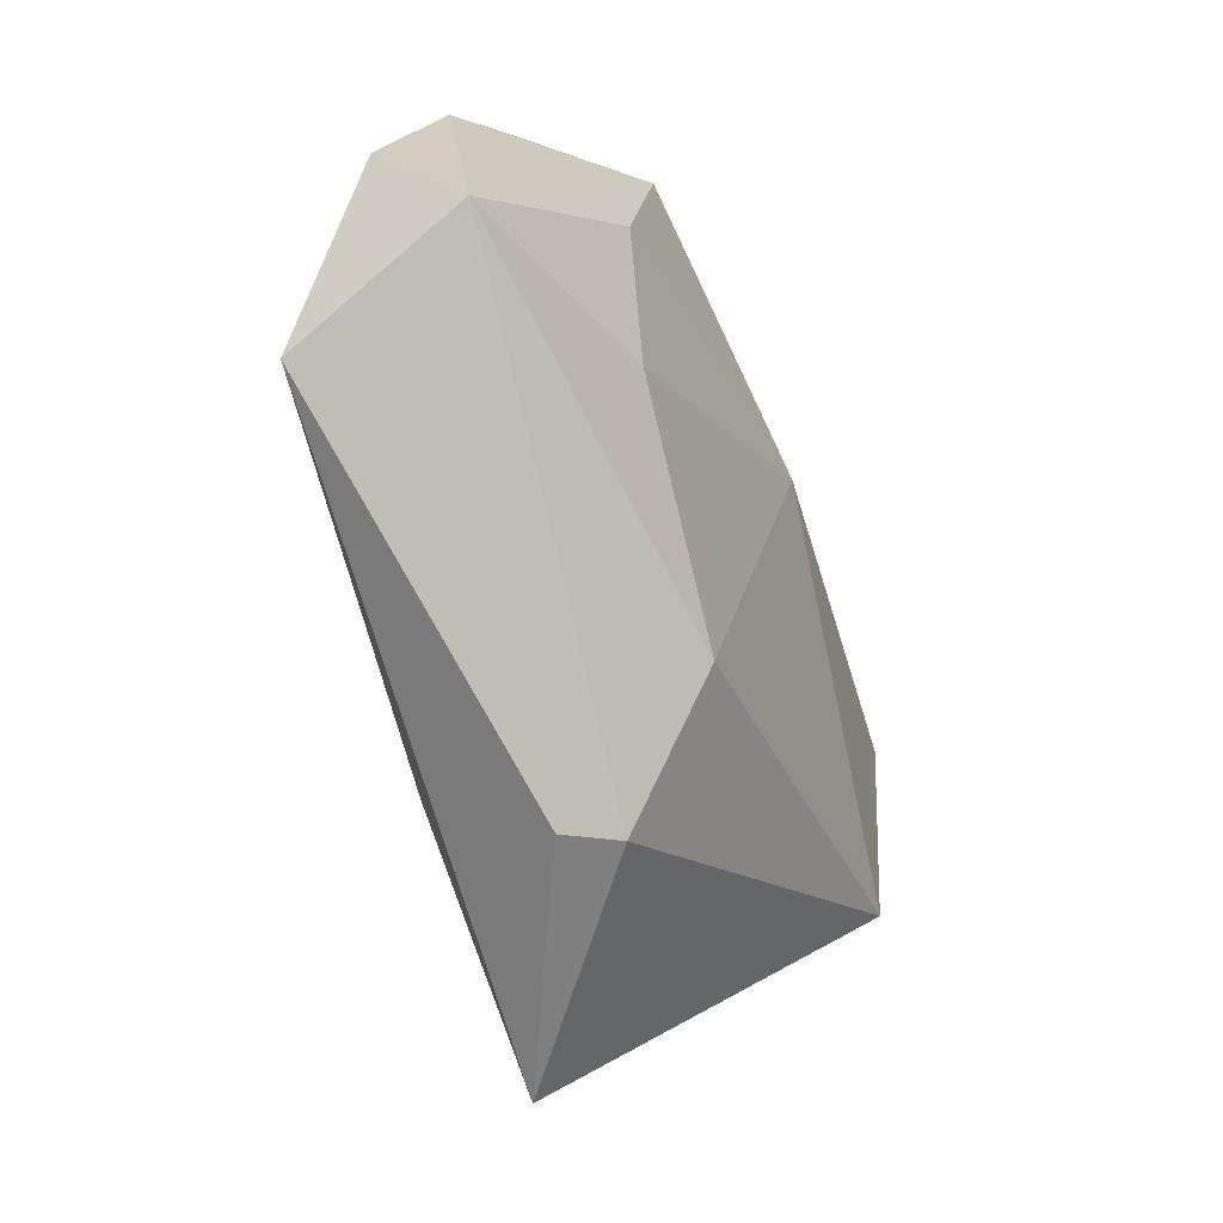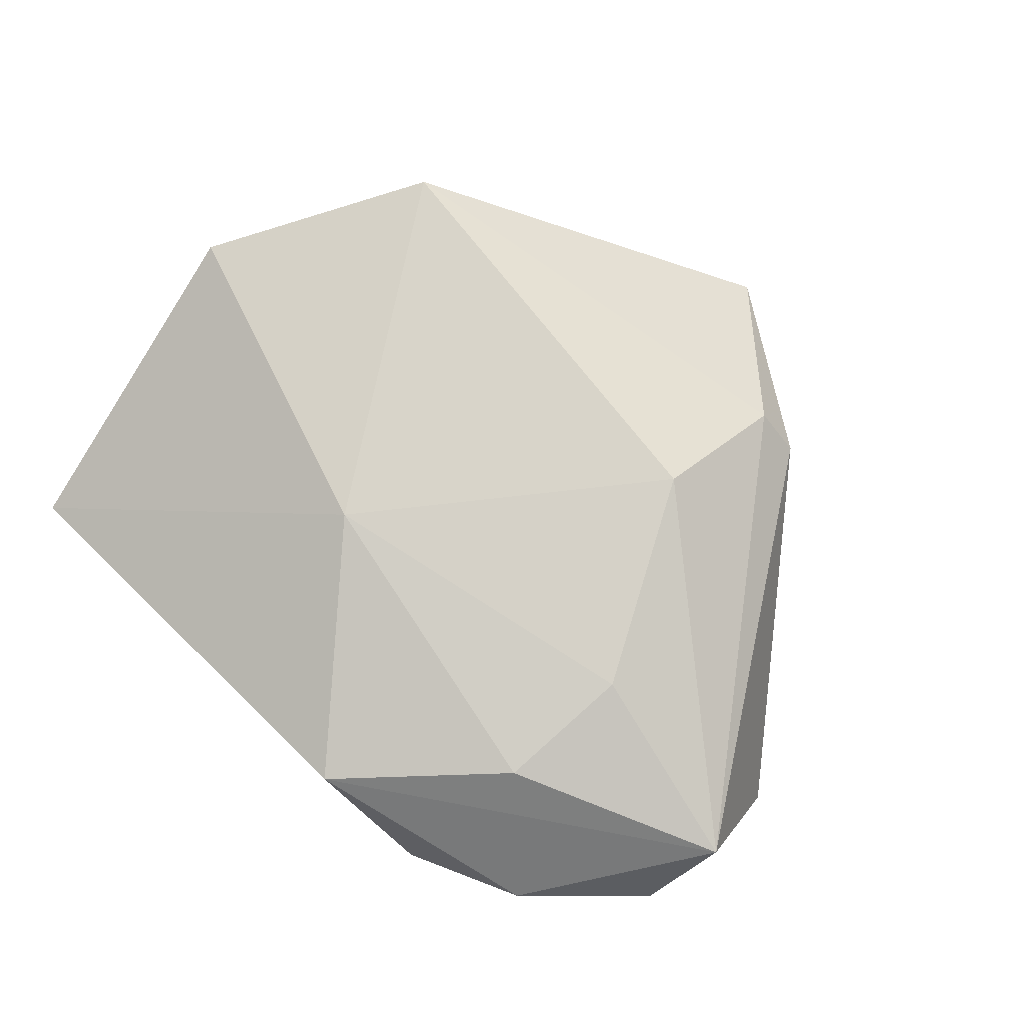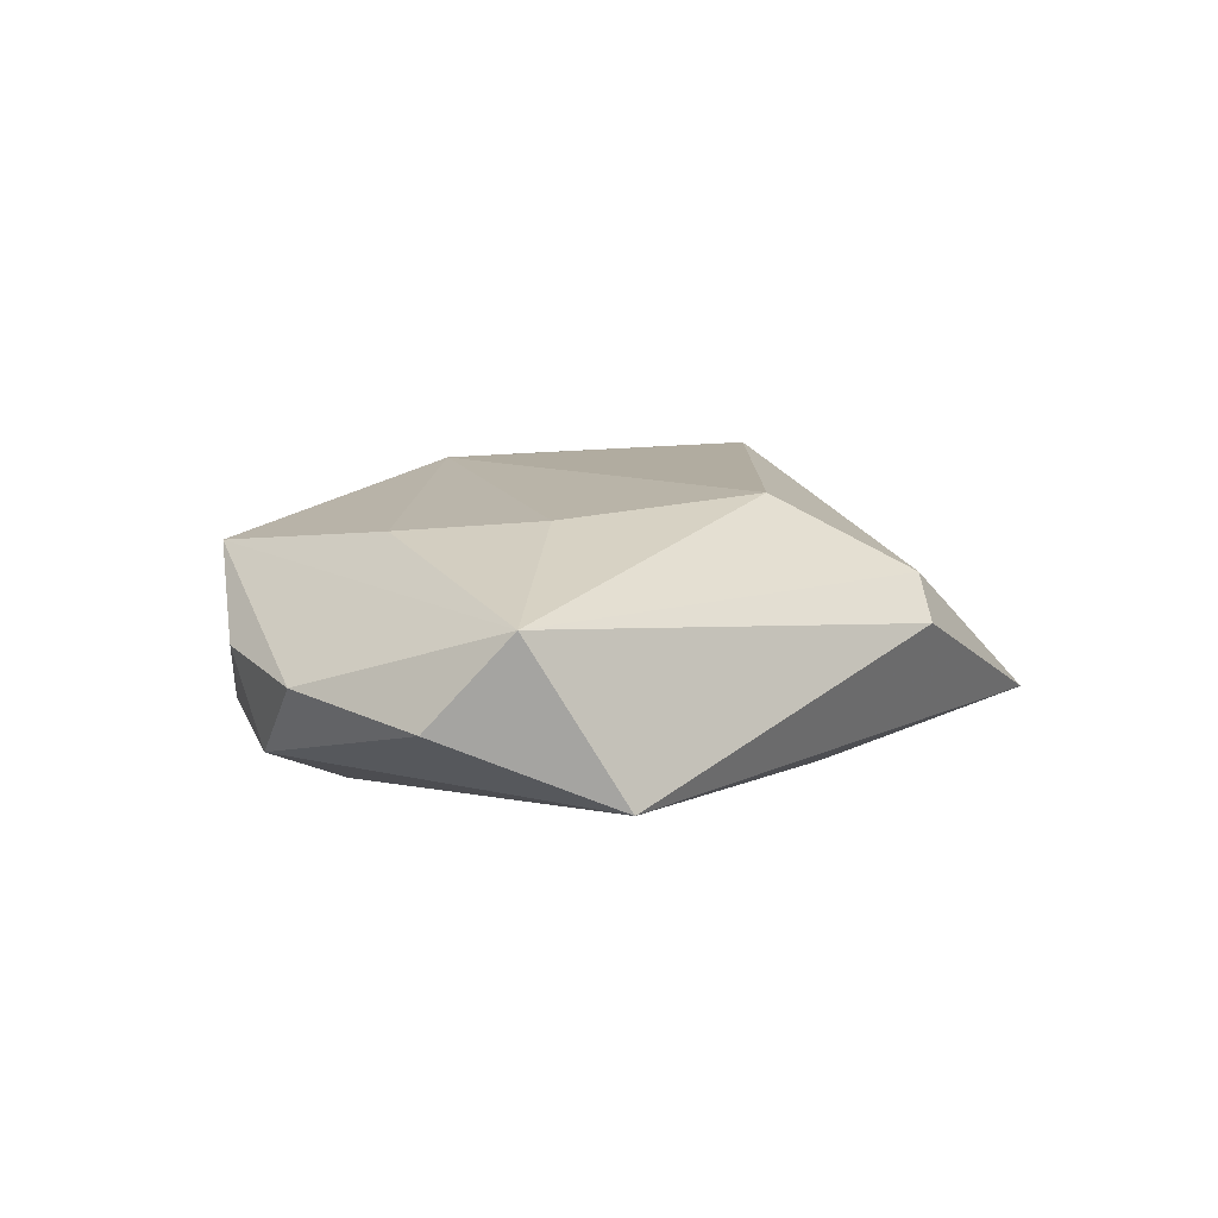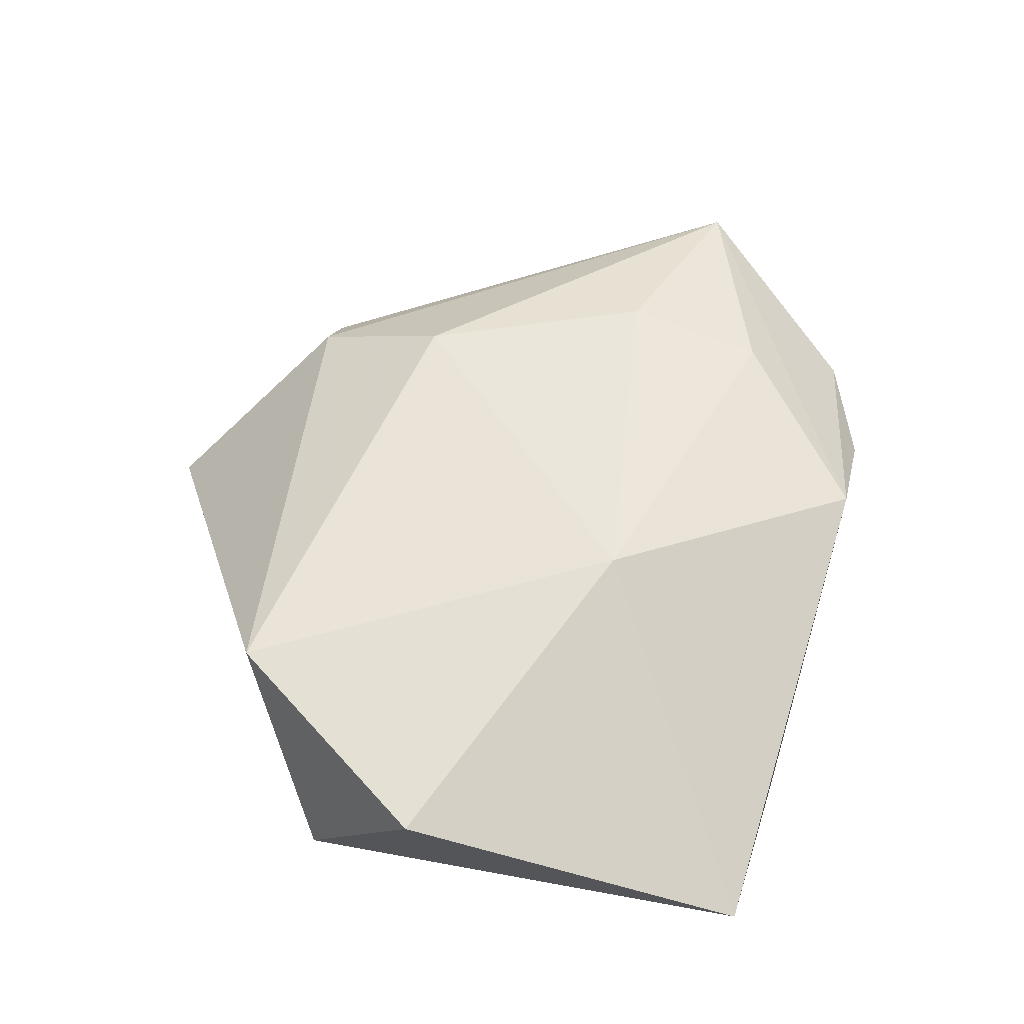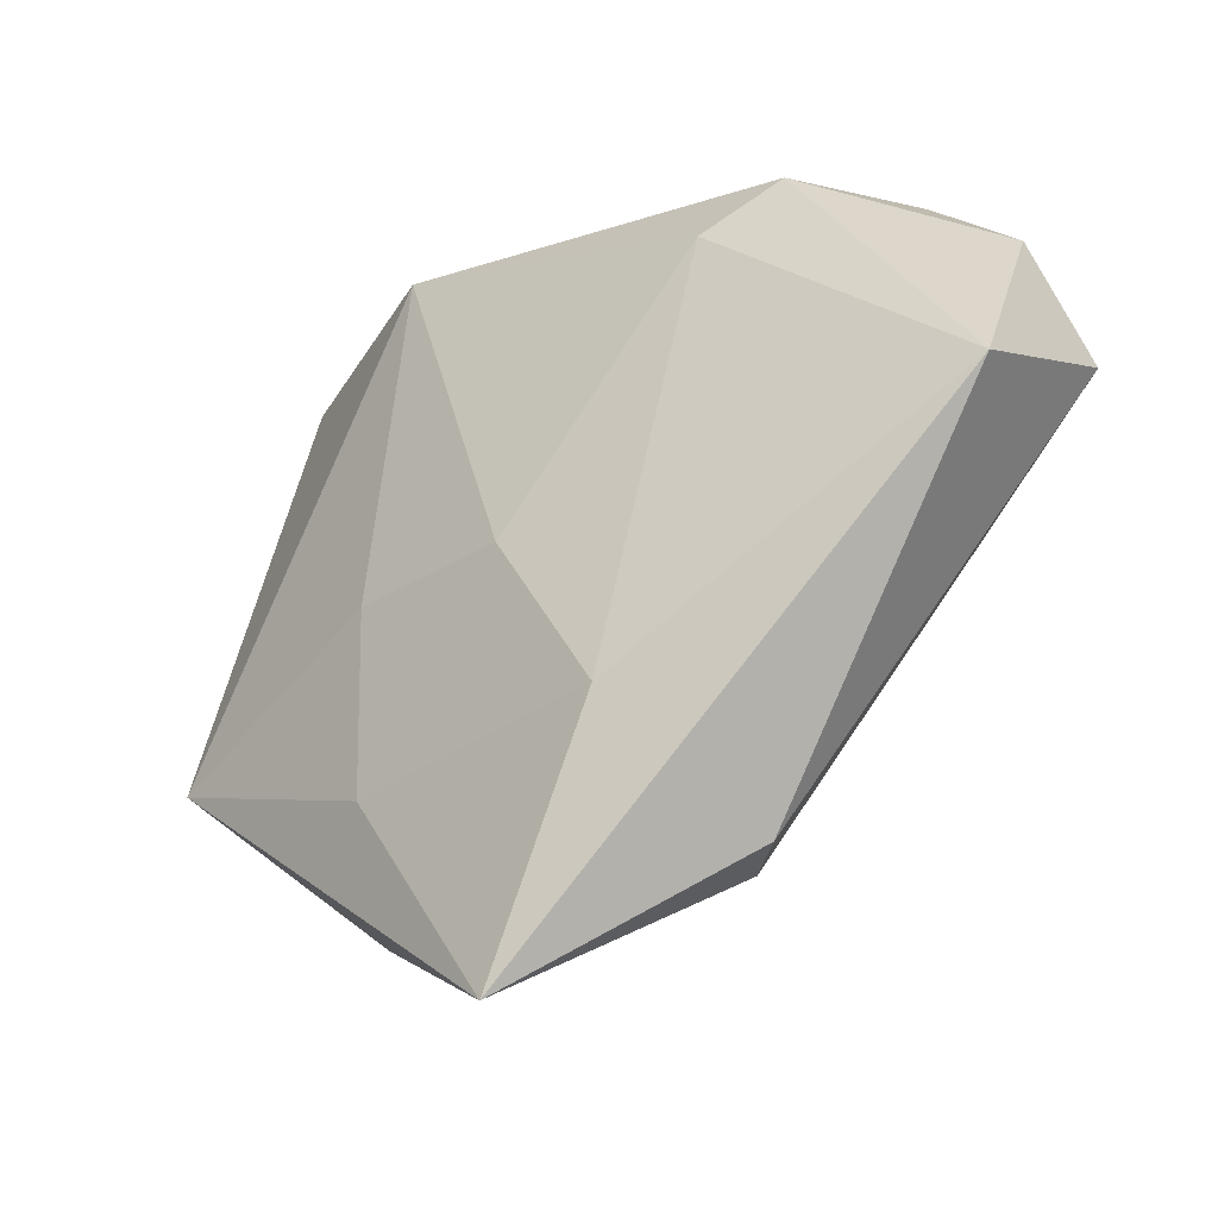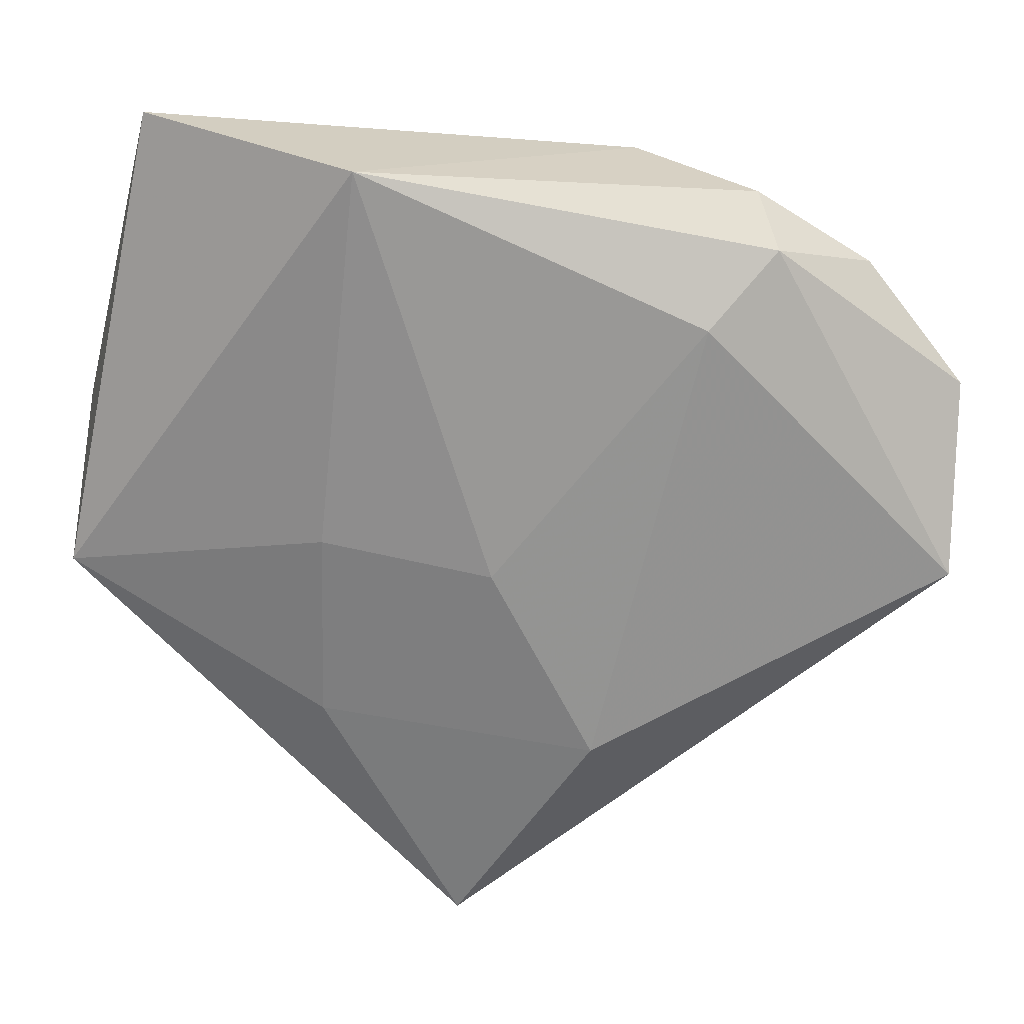
<metadata>
{"format":"obj","ext":"obj","renderer":"f3d","projection":"perspective","resolution":1024,"background":"white","views":[{"elev":-33.8,"azim":-66.4,"up":"+Y"},{"elev":78.9,"azim":-128.9,"up":"+Z"},{"elev":12.3,"azim":-90.2,"up":"+Z"},{"elev":56.6,"azim":114.6,"up":"+Z"},{"elev":-39.8,"azim":-141.2,"up":"+Y"},{"elev":23.7,"azim":-176.2,"up":"+Y"}]}
</metadata>
<code>
v -0.02781 0.0007249 0.01475
v -0.0002941 -0.006074 -0.01489
v -0.0498 -0.007149 -0.008443
v 0.01906 -0.02459 -0.01118
v 0.004227 -0.05113 -0.009881
v 0.0372 0.04123 -0.002742
v -0.05046 0.01226 -0.0007597
v -0.05117 0.003298 0.009134
v 0.01824 -0.003206 -0.01321
v 0.03695 -0.02155 0.01286
v -0.01793 -0.03799 0.002303
v -0.01294 -0.03709 0.00667
v -0.02857 0.01658 0.01386
v 0.008754 0.01304 0.01535
v 0.01373 0.03821 -0.0136
v -0.01302 -0.02117 0.01502
v -0.02778 0.0324 0.002366
v -0.01122 -0.02739 -0.01414
v -0.01452 0.0348 0.0104
v -0.02981 0.02906 -0.007987
v -0.02271 0.02167 -0.01268
v 0.04814 0.004581 0.009851
v 0.04743 -0.008904 -0.006975
v -0.03997 0.02528 0.001039
f 10 5 23
f 19 14 6
f 13 14 19
f 10 14 16
f 22 14 10
f 6 14 22
f 10 23 22
f 22 23 6
f 1 14 13
f 1 16 14
f 6 23 15
f 23 9 15
f 15 19 6
f 4 23 5
f 4 9 23
f 5 18 4
f 4 18 9
f 20 24 17
f 17 24 19
f 17 15 20
f 19 15 17
f 7 24 20
f 2 15 9
f 9 18 2
f 24 7 8
f 13 19 8
f 19 24 8
f 8 1 13
f 16 1 8
f 21 2 18
f 20 15 21
f 15 2 21
f 16 8 12
f 12 5 10
f 10 16 12
f 3 18 5
f 3 8 7
f 3 21 18
f 3 7 20
f 20 21 3
f 11 12 8
f 8 3 11
f 5 12 11
f 11 3 5

</code>
